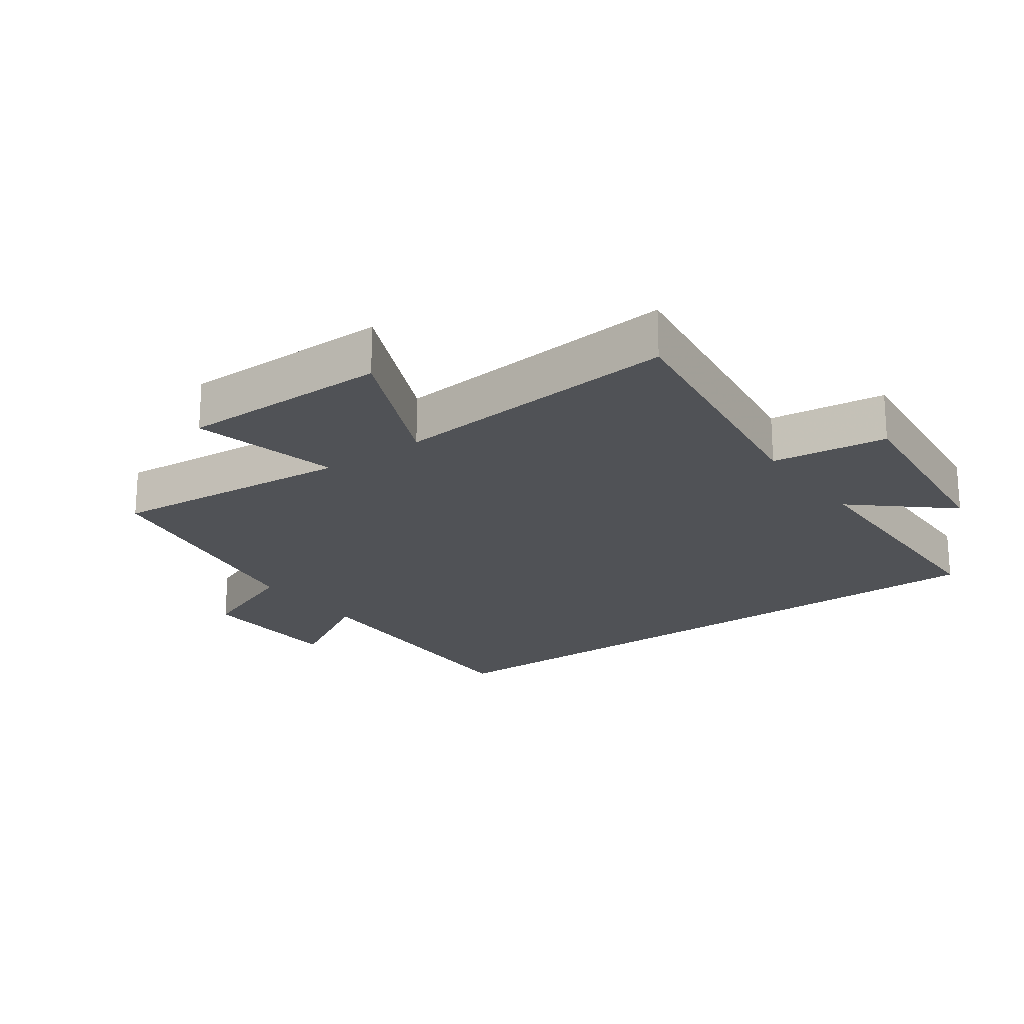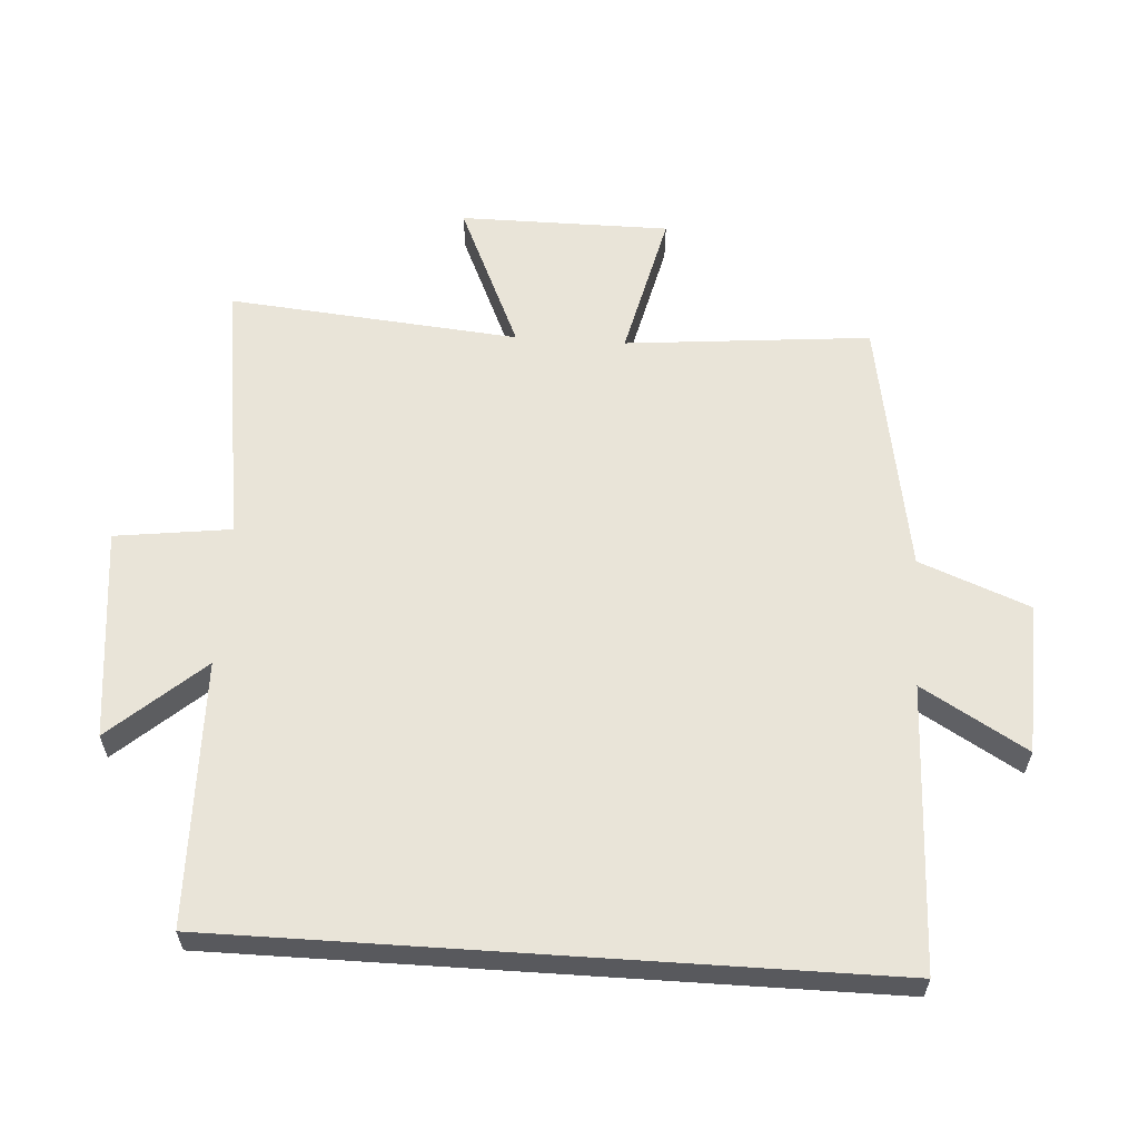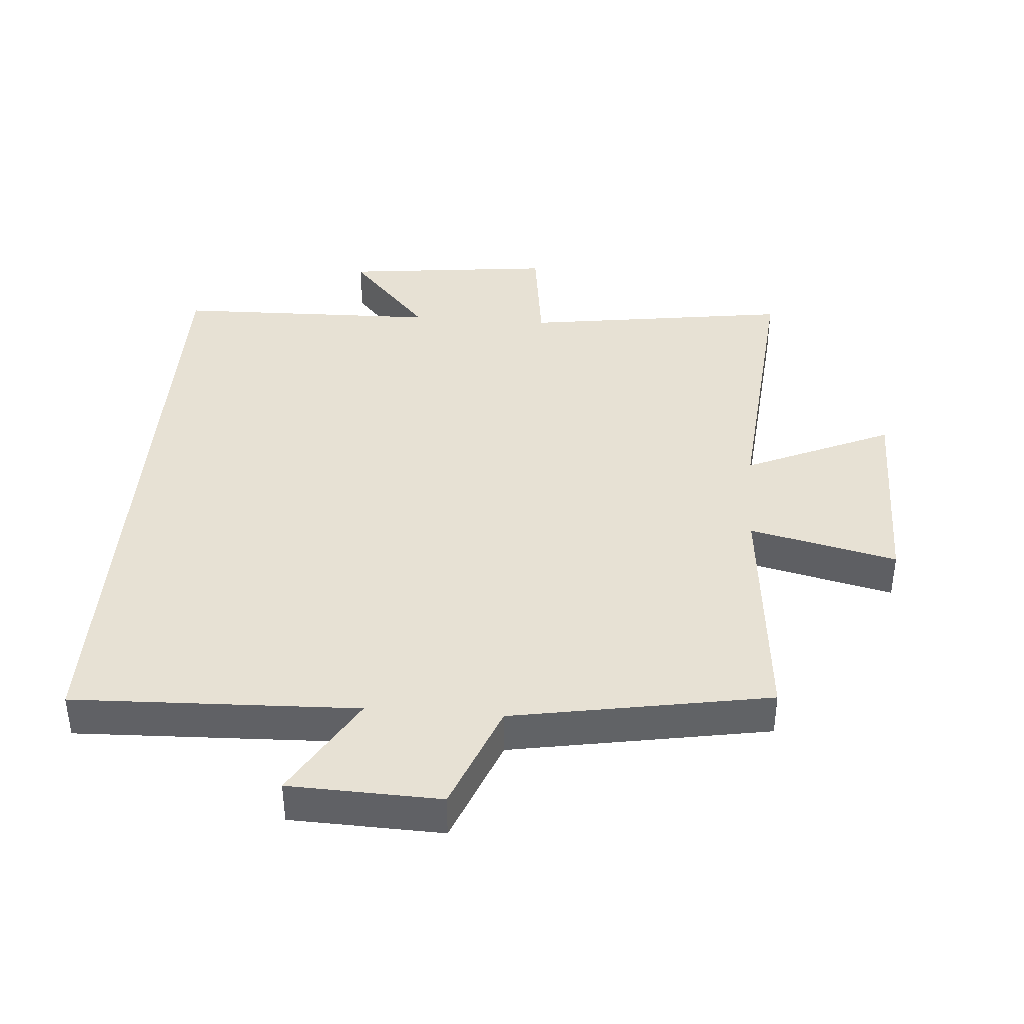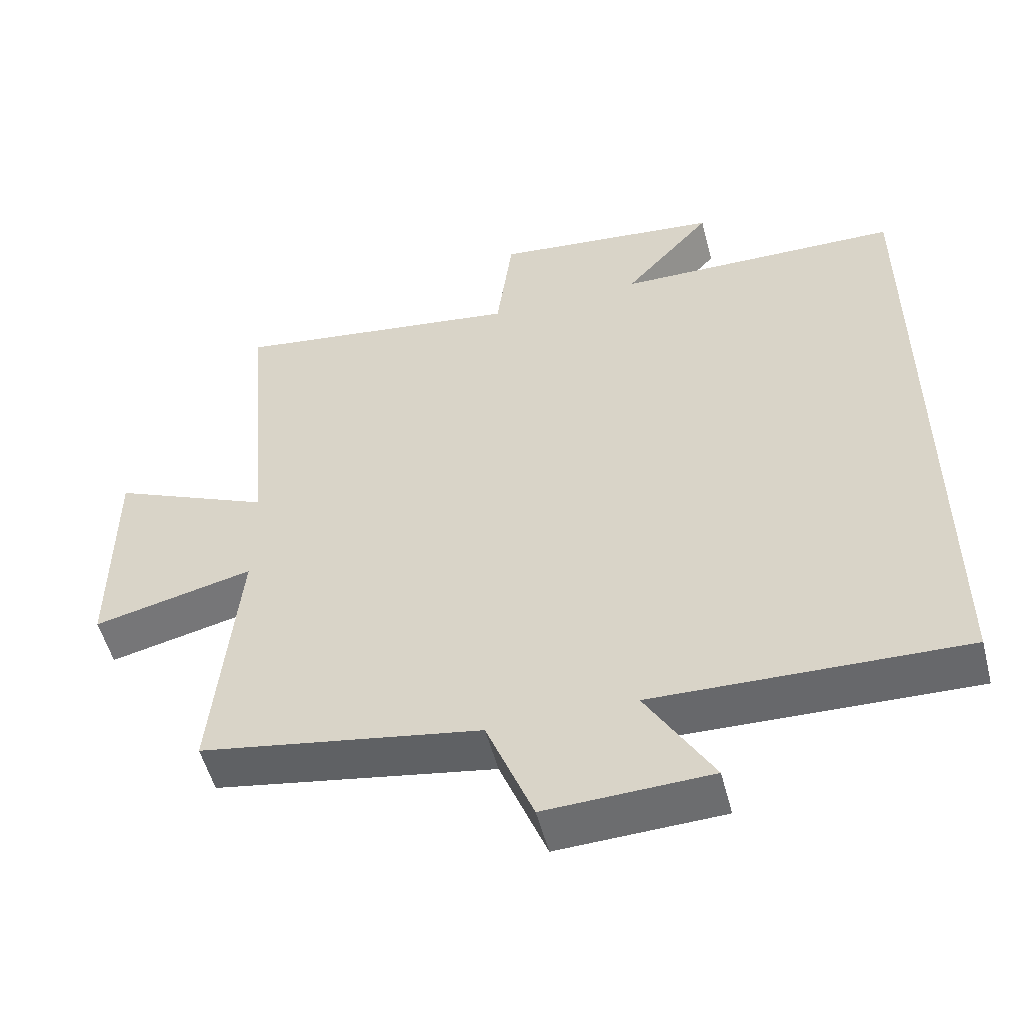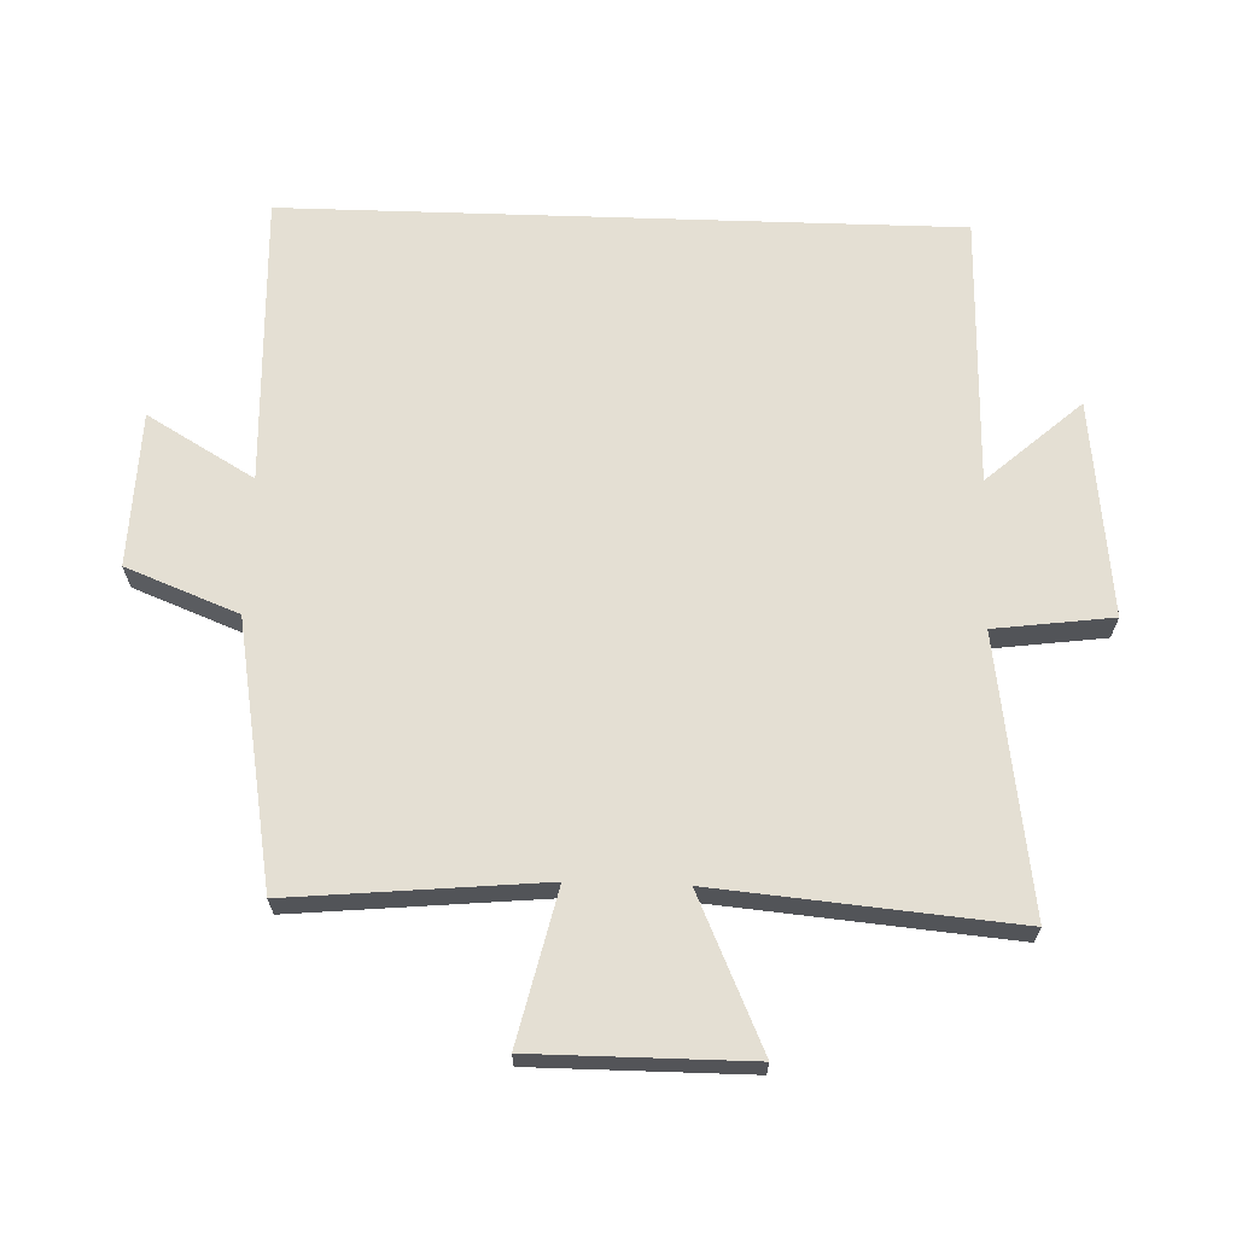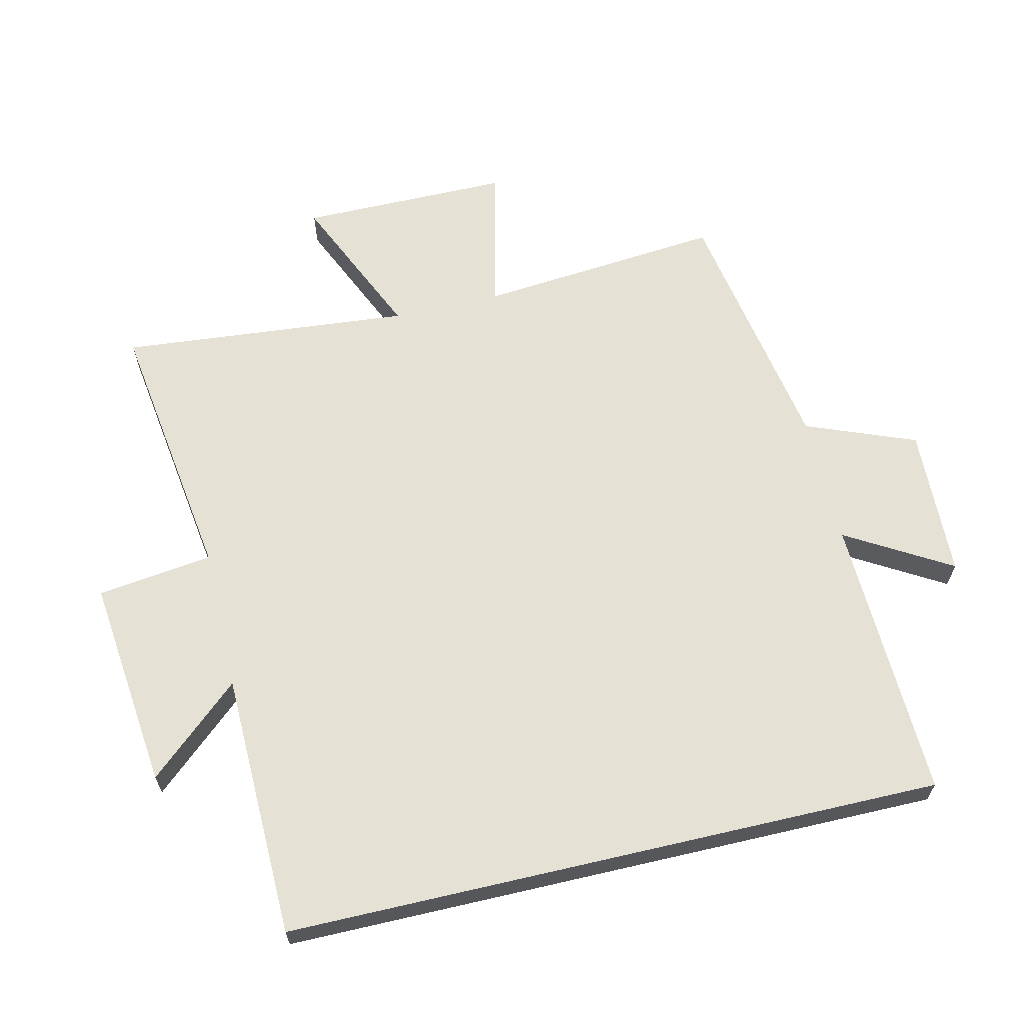
<metadata>
{"format":"obj","ext":"obj","renderer":"f3d","projection":"perspective","resolution":1024,"background":"white","views":[{"elev":-21.0,"azim":-53.9,"up":"+Y"},{"elev":59.9,"azim":93.8,"up":"+Y"},{"elev":39.6,"azim":-175.6,"up":"+Y"},{"elev":-53.2,"azim":14.5,"up":"+Z"},{"elev":66.4,"azim":-88.1,"up":"+Y"},{"elev":64.1,"azim":76.9,"up":"+Y"}]}
</metadata>
<code>
v 0.5 0.07 -0.515
v 0.064 0.07 -0.5
v 0.158 0.07 -0.66
v -0.074 0.07 -0.668
v -0.14 0.07 -0.5
v -0.535 0.07 -0.431
v -0.5 0.07 -0.055
v -0.726 0.07 -0.108
v -0.726 0.07 0.214
v -0.5 0.07 0.113
v -0.54 0.07 0.559
v -0.128 0.07 0.5
v -0.105 0.07 0.677
v 0.219 0.07 0.641
v 0.094 0.07 0.5
v 0.5 0.07 0.491
v 0.5 0 -0.515
v 0.064 0 -0.5
v 0.158 0 -0.66
v -0.074 0 -0.668
v -0.14 0 -0.5
v -0.535 0 -0.431
v -0.5 0 -0.055
v -0.726 0 -0.108
v -0.726 0 0.214
v -0.5 0 0.113
v -0.54 0 0.559
v -0.128 0 0.5
v -0.105 0 0.677
v 0.219 0 0.641
v 0.094 0 0.5
v 0.5 0 0.491
f 15 16 1 2
f 12 13 14 15
f 12 15 2
f 10 11 12 2
f 7 8 9 10
f 7 10 2 3
f 5 6 7
f 5 7 3
f 3 4 5
f 18 17 32 31
f 31 30 29 28
f 18 31 28
f 18 28 27 26
f 26 25 24 23
f 19 18 26 23
f 23 22 21
f 19 23 21
f 21 20 19
f 1 17 18 2
f 2 18 19 3
f 3 19 20 4
f 4 20 21 5
f 5 21 22 6
f 6 22 23 7
f 7 23 24 8
f 8 24 25 9
f 9 25 26 10
f 10 26 27 11
f 11 27 28 12
f 12 28 29 13
f 13 29 30 14
f 14 30 31 15
f 15 31 32 16
f 16 32 17 1

</code>
